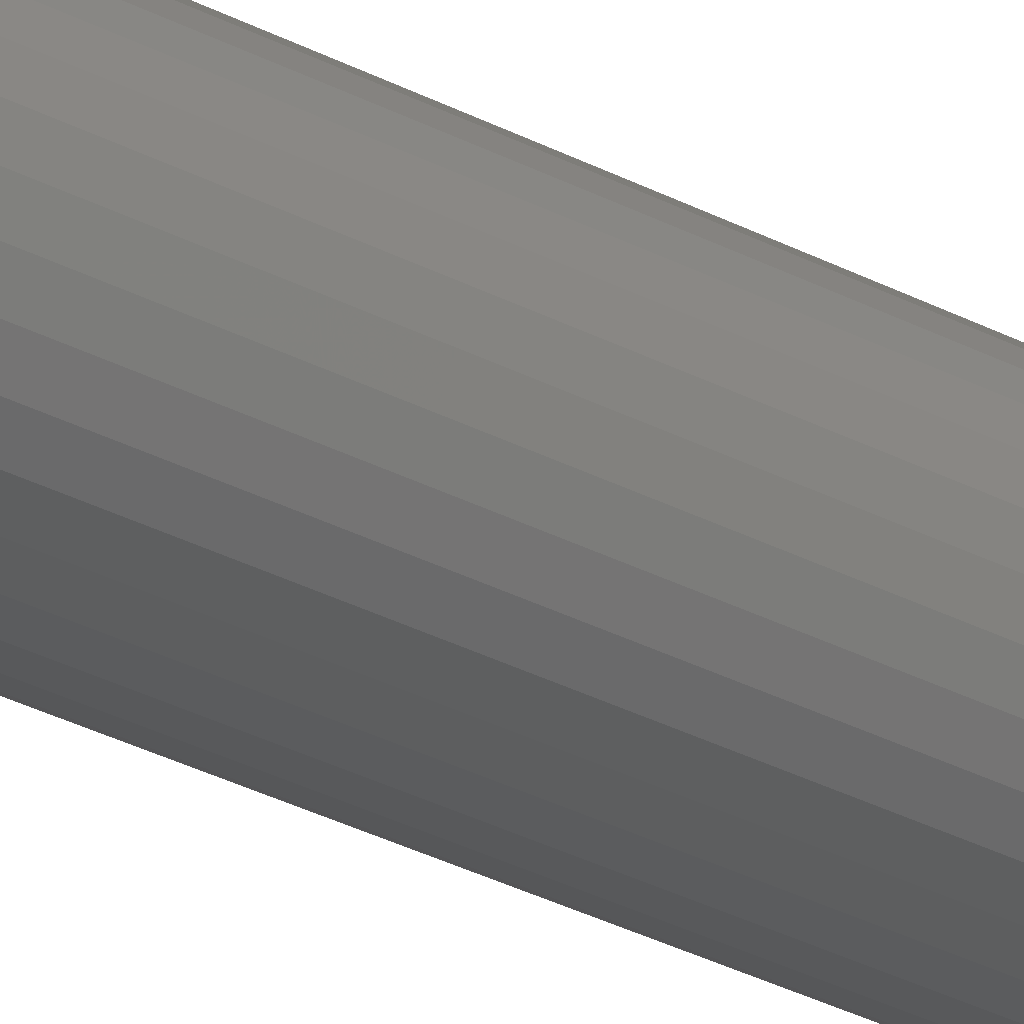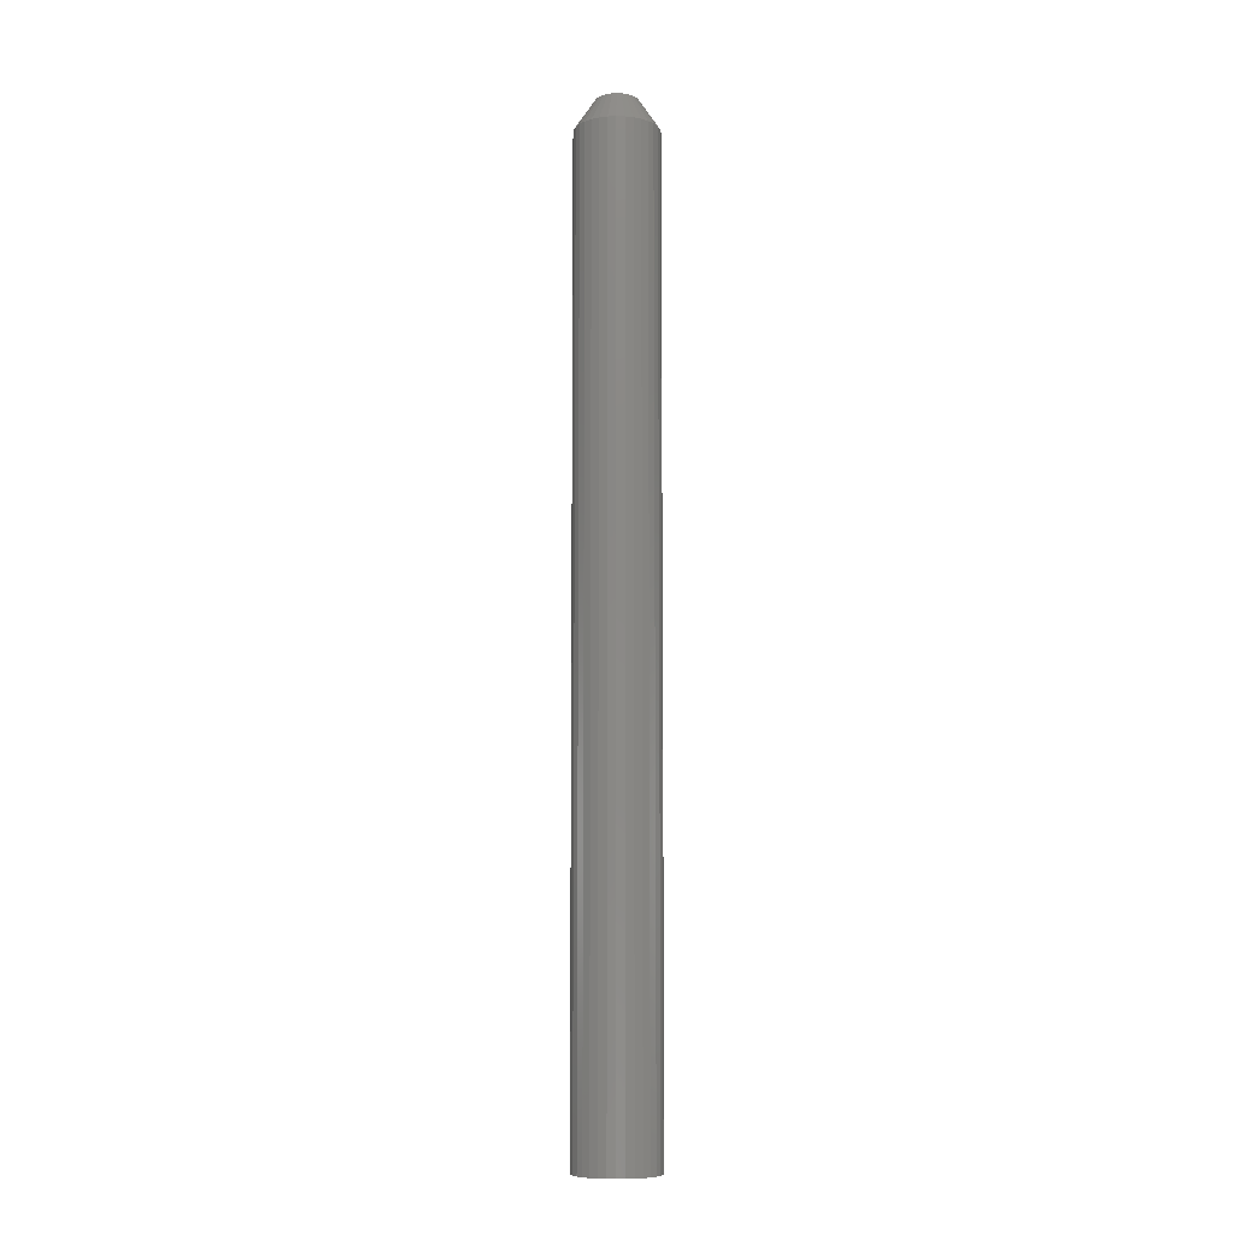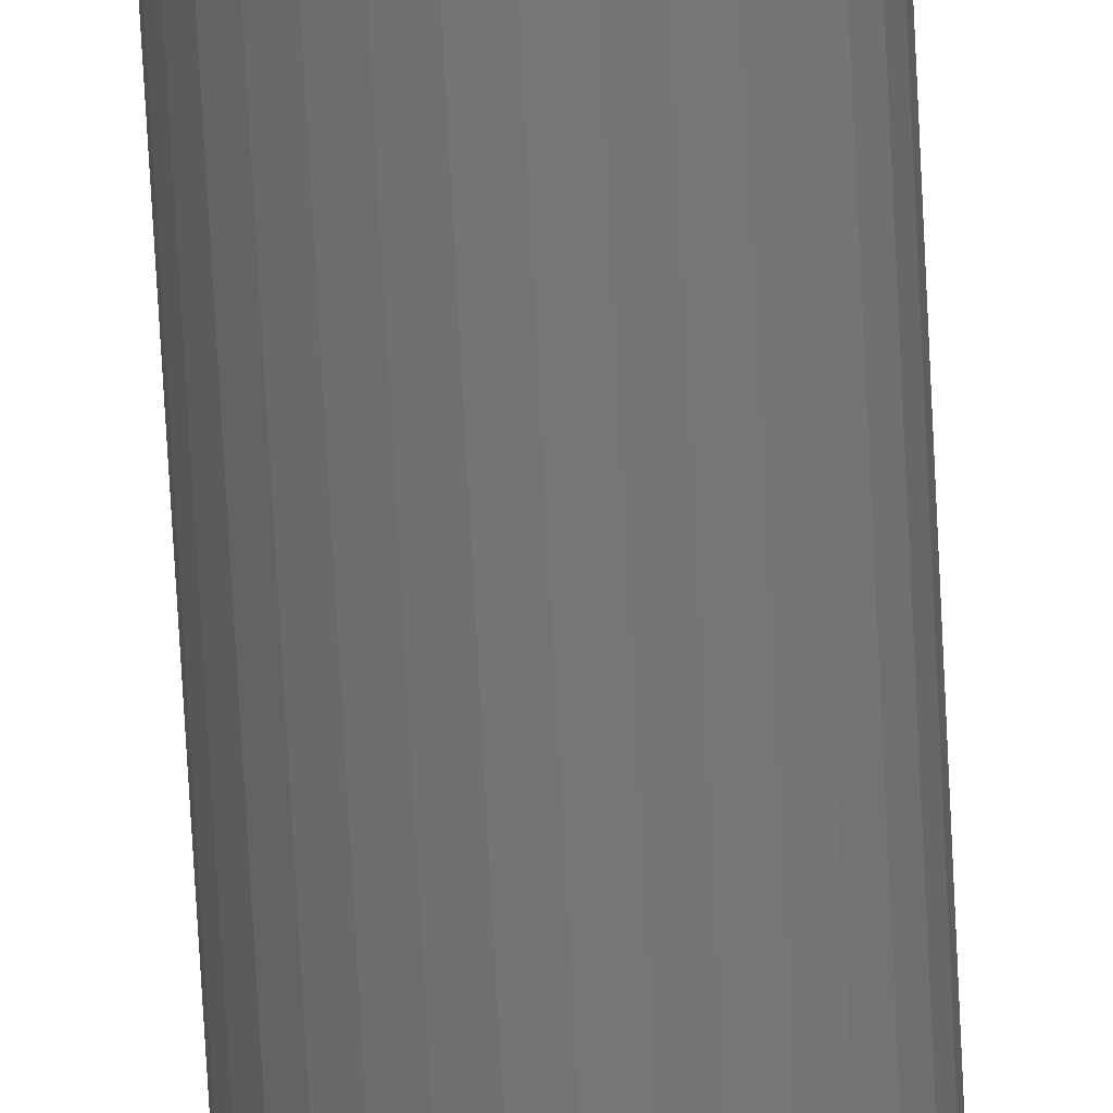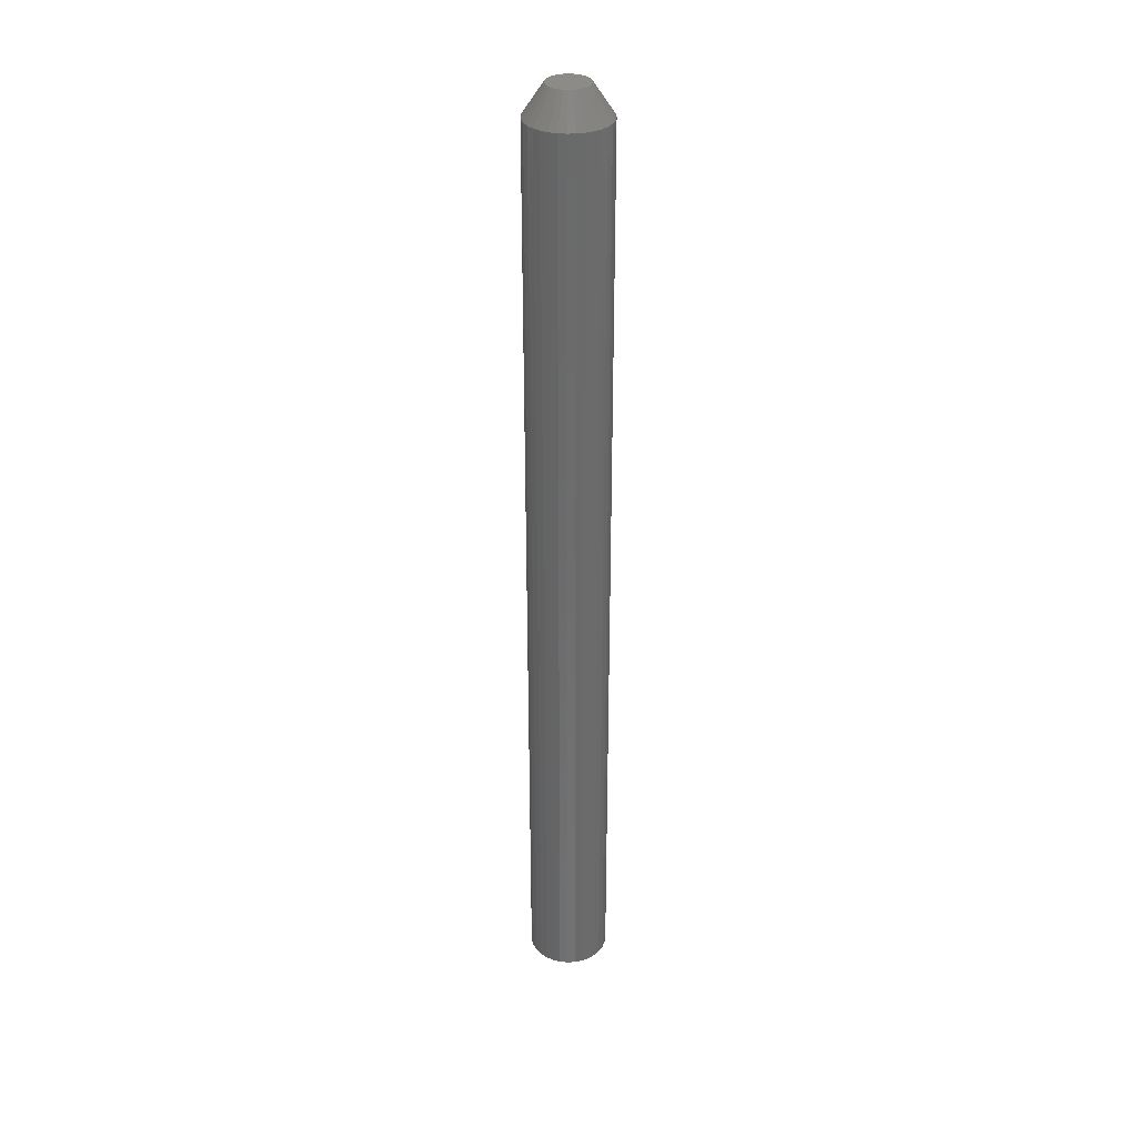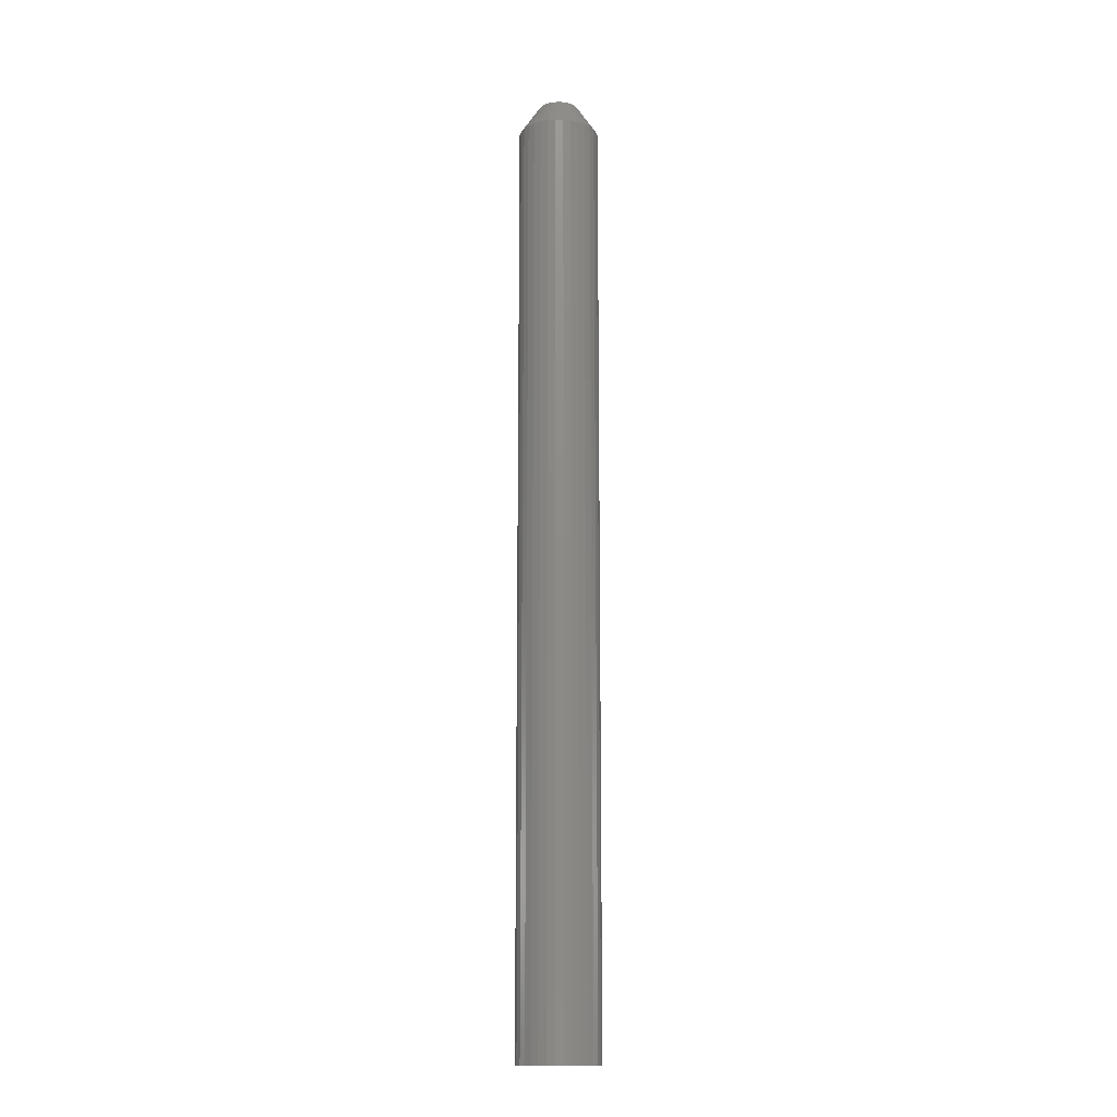
<metadata>
{"format":"stl","ext":"stl","renderer":"f3d","projection":"perspective","resolution":1024,"background":"white","views":[{"elev":-25.4,"azim":-132.4,"up":"+Y"},{"elev":-8.7,"azim":-134.0,"up":"+Z"},{"elev":-67.7,"azim":-177.1,"up":"+Y"},{"elev":32.9,"azim":58.1,"up":"+Z"},{"elev":-14.1,"azim":4.3,"up":"+Z"}]}
</metadata>
<code>
# stl→obj: 96 verts, 188 faces
v 0.009192 0.01327 0.75
v -0.01095 0.01128 0.75
v 0.01161 0.01128 0.75
v -0.01294 0.008864 0.75
v 0.01359 0.008864 0.75
v -0.01441 0.006105 0.75
v 0.01507 0.006105 0.75
v 0.01507 -0.006105 0.75
v -0.01294 -0.008864 0.75
v 0.01359 -0.008864 0.75
v -0.01095 -0.01128 0.75
v 0.01161 -0.01128 0.75
v -0.008535 -0.01327 0.75
v 0.009192 -0.01327 0.75
v -0.005776 -0.01474 0.75
v -0.002784 -0.01565 0.75
v 0.006434 -0.01474 0.75
v 0.0003289 -0.01595 0.75
v 0.003441 -0.01565 0.75
v -0.008535 0.01327 0.75
v 0.006434 0.01474 0.75
v 0.003441 0.01565 0.75
v 0.0003289 0.01595 0.75
v -0.002784 0.01565 0.75
v -0.005776 0.01474 0.75
v 0.01598 0.003112 0.75
v -0.01532 0.003112 0.75
v 0.01628 3.399e-18 0.75
v -0.01562 2.297e-10 0.75
v 0.01598 -0.003112 0.75
v -0.01532 -0.003112 0.75
v -0.01441 -0.006105 0.75
v 0.03191 0 0
v 0.03191 -7.734e-18 0.7266
v 0.0313 -0.006161 0
v 0.0313 -0.006161 0.7266
v 0.0295 -0.01208 0
v 0.0295 -0.01208 0.7266
v 0.02659 -0.01754 0
v 0.02659 -0.01754 0.7266
v 0.02266 -0.02233 0
v 0.02266 -0.02233 0.7266
v 0.01787 -0.02626 0
v 0.01787 -0.02626 0.7266
v 0.01241 -0.02918 0
v 0.01241 -0.02918 0.7266
v 0.00649 -0.03097 0
v 0.00649 -0.03097 0.7266
v 0.0003289 -0.03158 0
v 0.0003289 -0.03158 0.7266
v -0.005832 -0.03097 0
v -0.005832 -0.03097 0.7266
v -0.01176 -0.02918 0
v -0.01176 -0.02918 0.7266
v -0.01722 -0.02626 0
v -0.01722 -0.02626 0.7266
v -0.022 -0.02233 0
v -0.022 -0.02233 0.7266
v -0.02593 -0.01754 0
v -0.02593 -0.01754 0.7266
v -0.02885 -0.01208 0
v -0.02885 -0.01208 0.7266
v -0.03064 -0.006161 0
v -0.03064 -0.006161 0.7266
v -0.03125 3.867e-18 0
v -0.03125 3.867e-18 0.7266
v -0.03064 0.006161 0
v -0.03064 0.006161 0.7266
v -0.02885 0.01208 0
v -0.02885 0.01208 0.7266
v -0.02593 0.01754 0
v -0.02593 0.01754 0.7266
v -0.022 0.02233 0
v -0.022 0.02233 0.7266
v -0.01722 0.02626 0
v -0.01722 0.02626 0.7266
v -0.01176 0.02918 0
v -0.01176 0.02918 0.7266
v -0.005832 0.03097 0
v -0.005832 0.03097 0.7266
v 0.0003289 0.03158 0
v 0.0003289 0.03158 0.7266
v 0.00649 0.03097 0
v 0.00649 0.03097 0.7266
v 0.01241 0.02918 0
v 0.01241 0.02918 0.7266
v 0.01787 0.02626 0
v 0.01787 0.02626 0.7266
v 0.02266 0.02233 0
v 0.02266 0.02233 0.7266
v 0.02659 0.01754 0
v 0.02659 0.01754 0.7266
v 0.0295 0.01208 0
v 0.0295 0.01208 0.7266
v 0.0313 0.006161 0
v 0.0313 0.006161 0.7266
f 1 2 3
f 3 2 4
f 3 4 5
f 5 4 6
f 5 6 7
f 8 9 10
f 10 9 11
f 10 11 12
f 12 11 13
f 12 13 14
f 13 15 14
f 14 15 16
f 14 16 17
f 16 18 17
f 17 18 19
f 20 2 1
f 20 1 21
f 20 21 22
f 20 22 23
f 20 23 24
f 20 24 25
f 7 6 26
f 26 6 27
f 26 27 28
f 28 27 29
f 28 29 30
f 30 29 31
f 30 31 8
f 8 31 32
f 8 32 9
f 33 34 35
f 35 34 36
f 35 36 37
f 37 36 38
f 37 38 39
f 39 38 40
f 39 40 41
f 41 40 42
f 41 42 43
f 43 42 44
f 43 44 45
f 45 44 46
f 45 46 47
f 47 46 48
f 47 48 49
f 49 48 50
f 49 50 51
f 51 50 52
f 51 52 53
f 53 52 54
f 53 54 55
f 55 54 56
f 55 56 57
f 57 56 58
f 57 58 59
f 59 58 60
f 59 60 61
f 61 60 62
f 61 62 63
f 63 62 64
f 63 64 65
f 65 64 66
f 65 66 67
f 67 66 68
f 67 68 69
f 69 68 70
f 69 70 71
f 71 70 72
f 71 72 73
f 73 72 74
f 73 74 75
f 75 74 76
f 75 76 77
f 77 76 78
f 77 78 79
f 79 78 80
f 79 80 81
f 81 80 82
f 81 82 83
f 83 82 84
f 83 84 85
f 85 84 86
f 85 86 87
f 87 86 88
f 87 88 89
f 89 88 90
f 89 90 91
f 91 90 92
f 91 92 93
f 93 92 94
f 93 94 95
f 95 94 96
f 95 96 33
f 33 96 34
f 29 27 66
f 27 68 66
f 34 96 28
f 96 26 28
f 96 94 7
f 26 96 7
f 94 92 5
f 7 94 5
f 92 90 3
f 5 92 3
f 90 88 1
f 3 90 1
f 88 86 21
f 1 88 21
f 84 82 22
f 22 86 84
f 21 86 22
f 80 78 25
f 24 80 25
f 24 23 80
f 78 76 20
f 25 78 20
f 76 74 2
f 20 76 2
f 74 72 4
f 2 74 4
f 72 70 6
f 4 72 6
f 27 70 68
f 6 70 27
f 23 22 82
f 82 80 23
f 28 30 34
f 30 36 34
f 66 64 29
f 64 31 29
f 64 62 32
f 31 64 32
f 62 60 9
f 32 62 9
f 60 58 11
f 9 60 11
f 58 56 13
f 11 58 13
f 56 54 15
f 13 56 15
f 52 50 16
f 16 54 52
f 15 54 16
f 48 46 17
f 19 48 17
f 19 18 48
f 46 44 14
f 17 46 14
f 44 42 12
f 14 44 12
f 42 40 10
f 12 42 10
f 40 38 8
f 10 40 8
f 30 38 36
f 8 38 30
f 18 16 50
f 50 48 18
f 77 79 81
f 77 81 83
f 85 77 83
f 75 77 85
f 87 75 85
f 73 75 87
f 89 73 87
f 71 73 89
f 91 71 89
f 69 71 91
f 93 69 91
f 67 69 93
f 95 67 93
f 37 61 35
f 59 61 37
f 39 59 37
f 57 59 39
f 41 57 39
f 55 57 41
f 43 55 41
f 53 55 43
f 45 53 43
f 51 53 45
f 49 51 45
f 47 49 45
f 61 63 35
f 35 63 65
f 35 65 33
f 33 65 67
f 33 67 95

</code>
